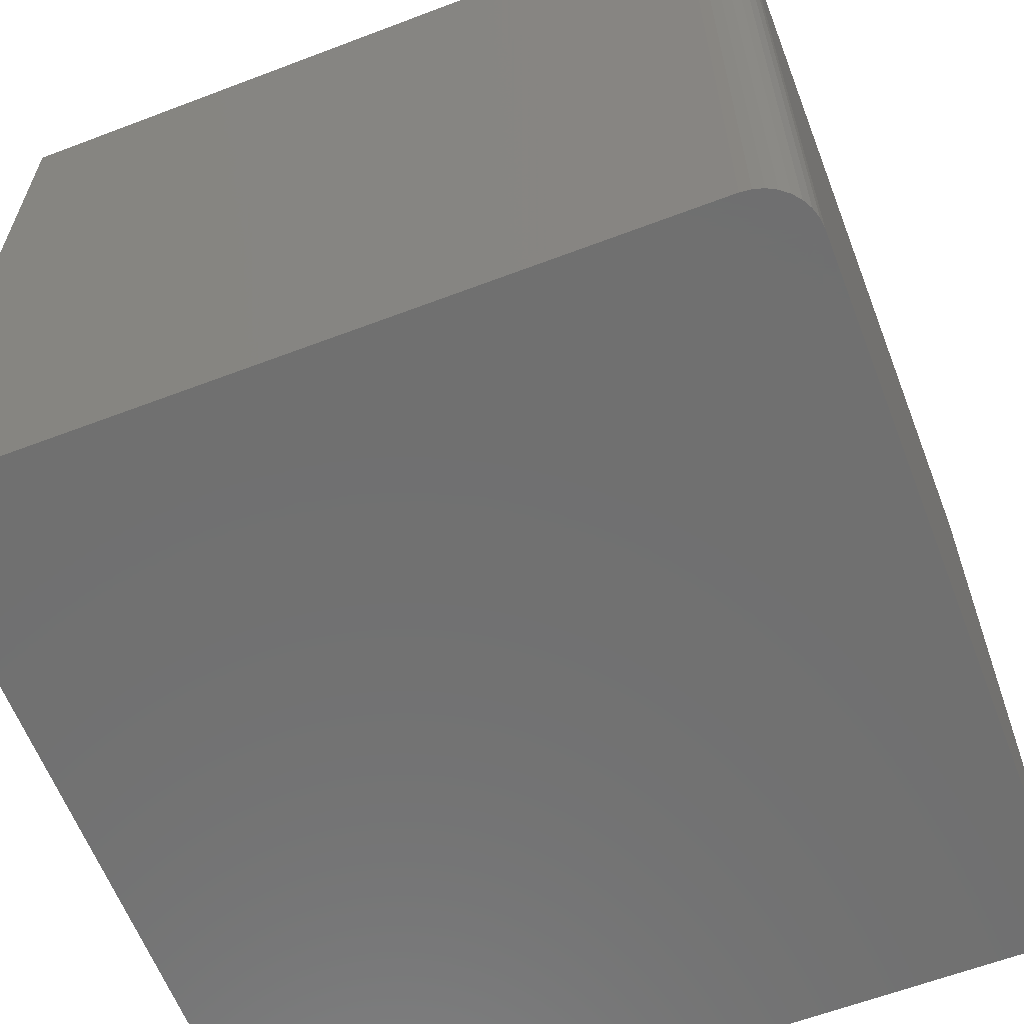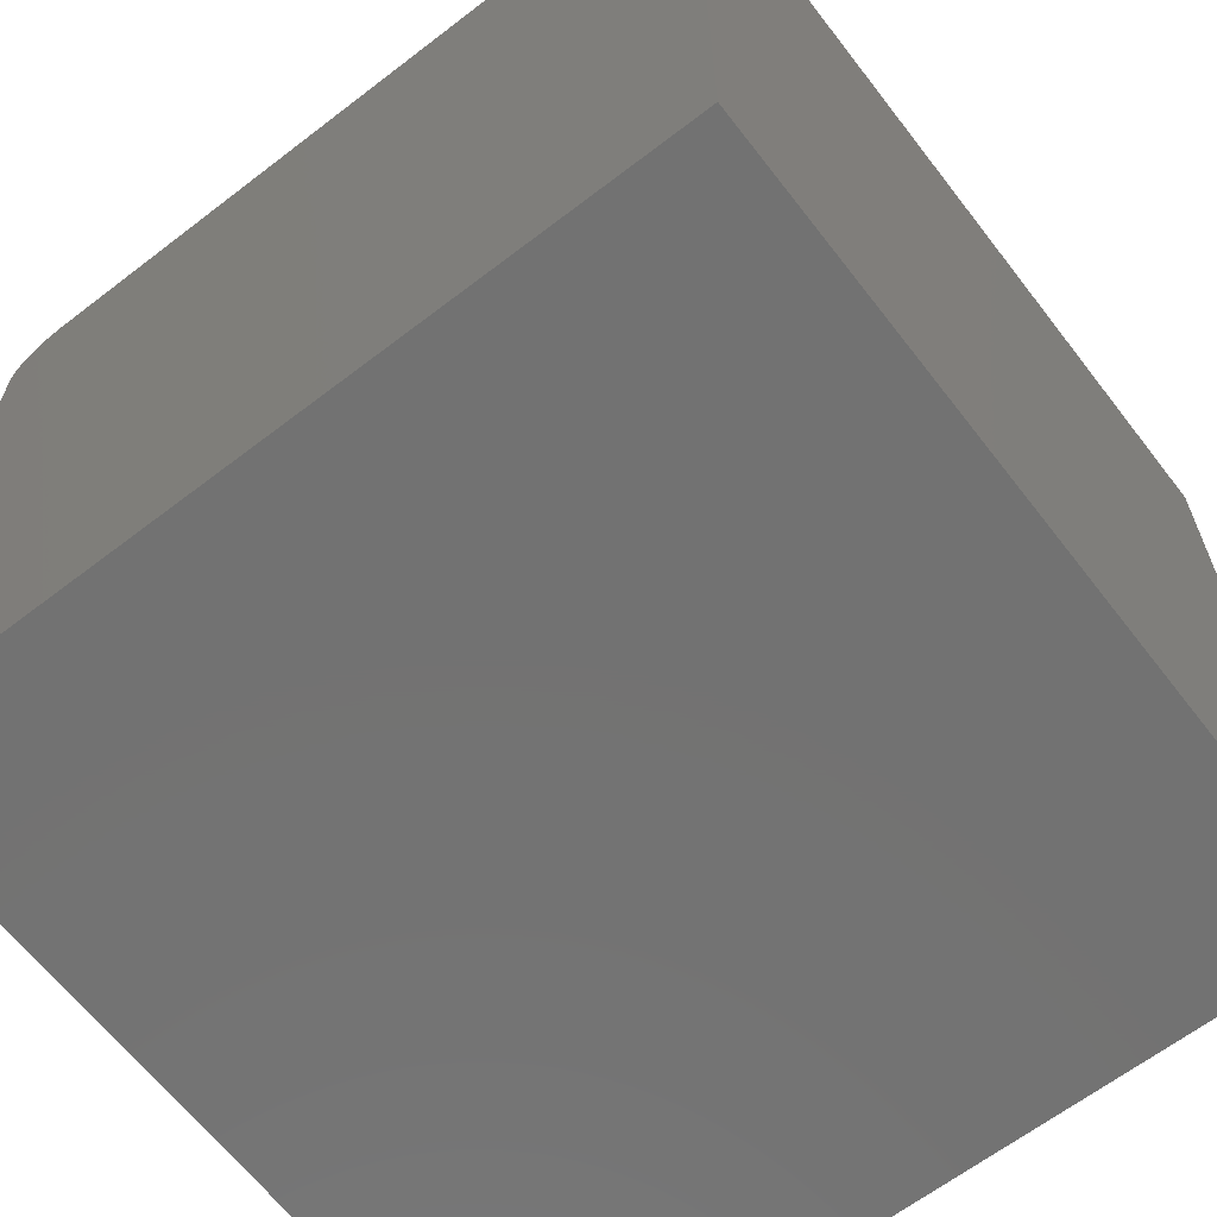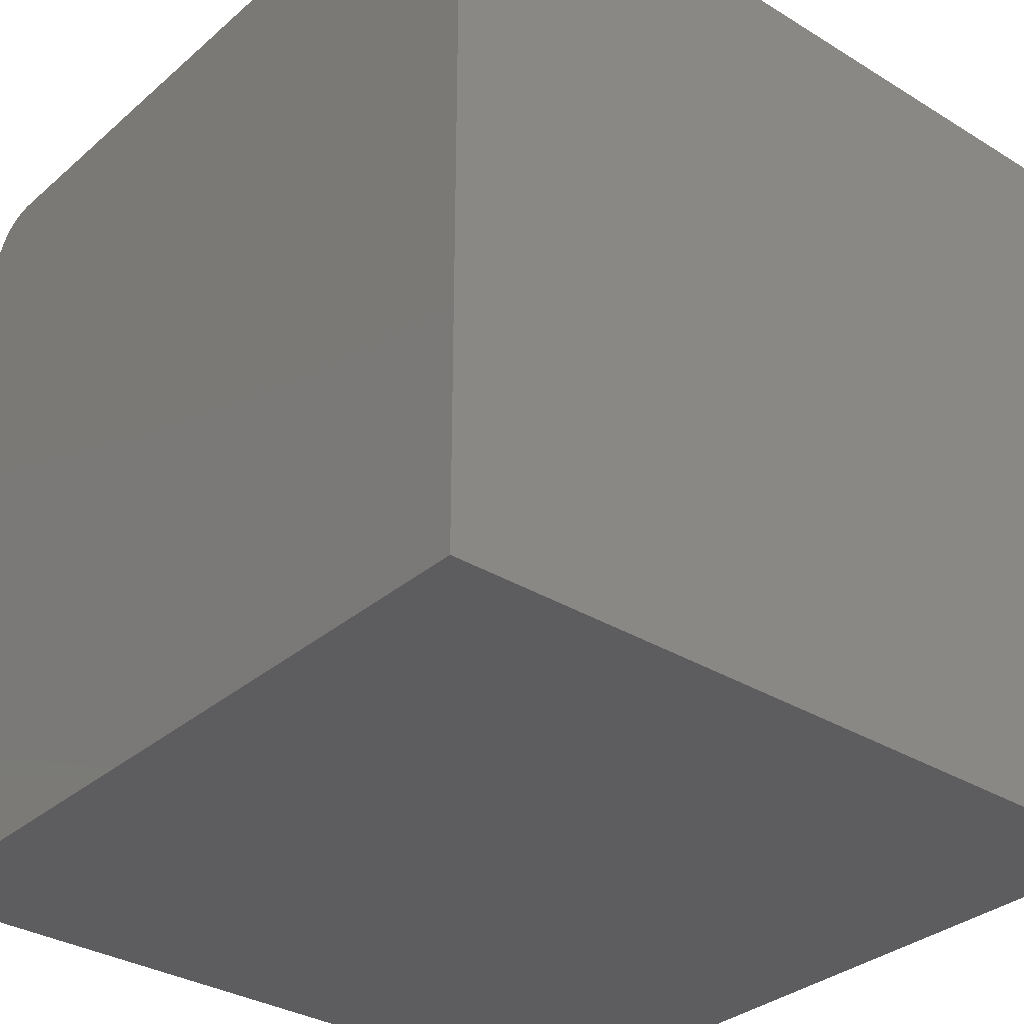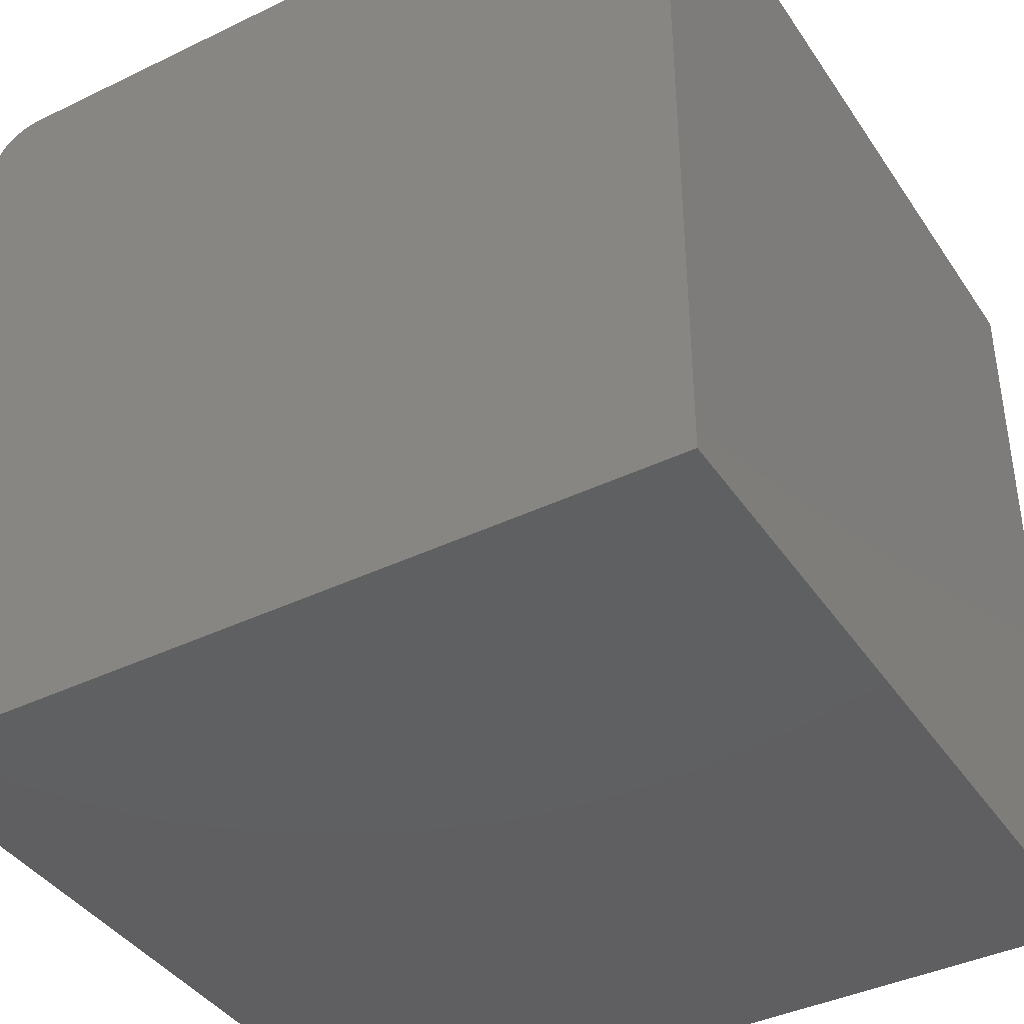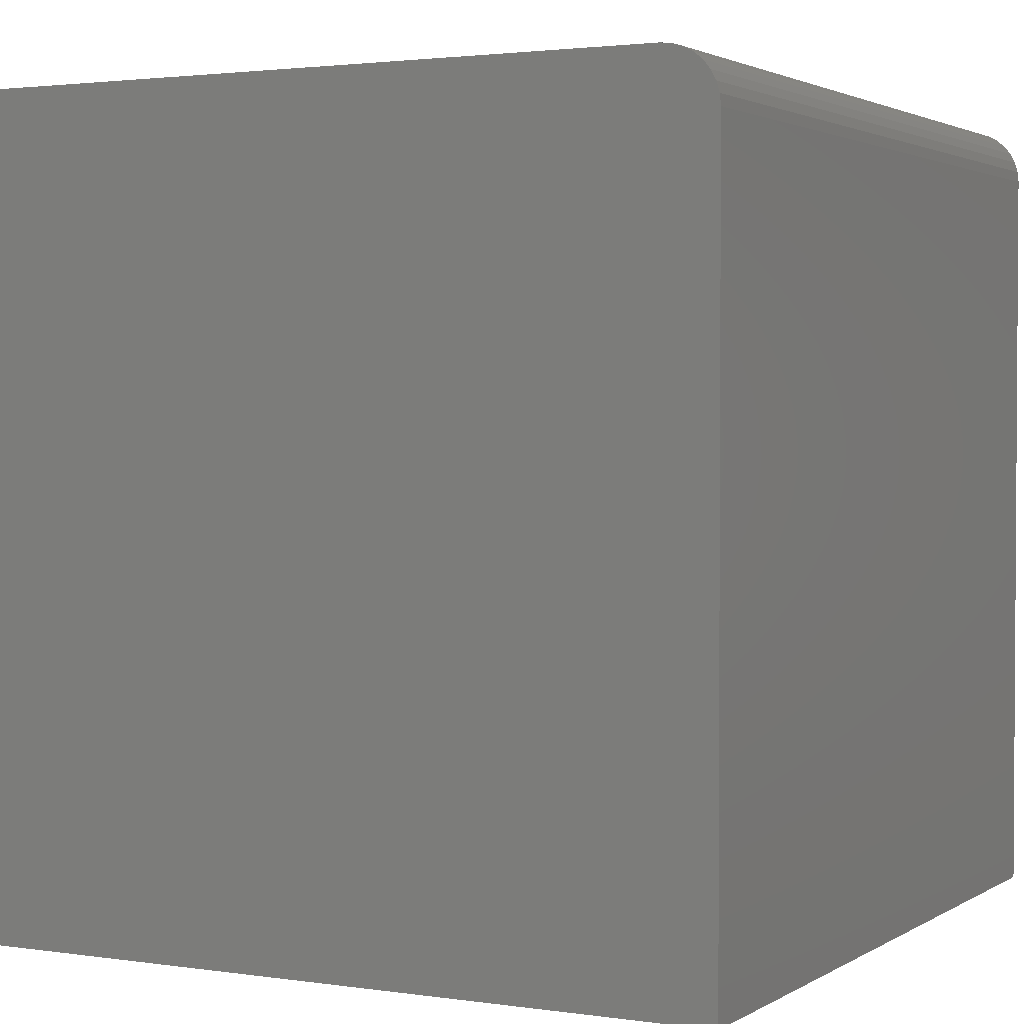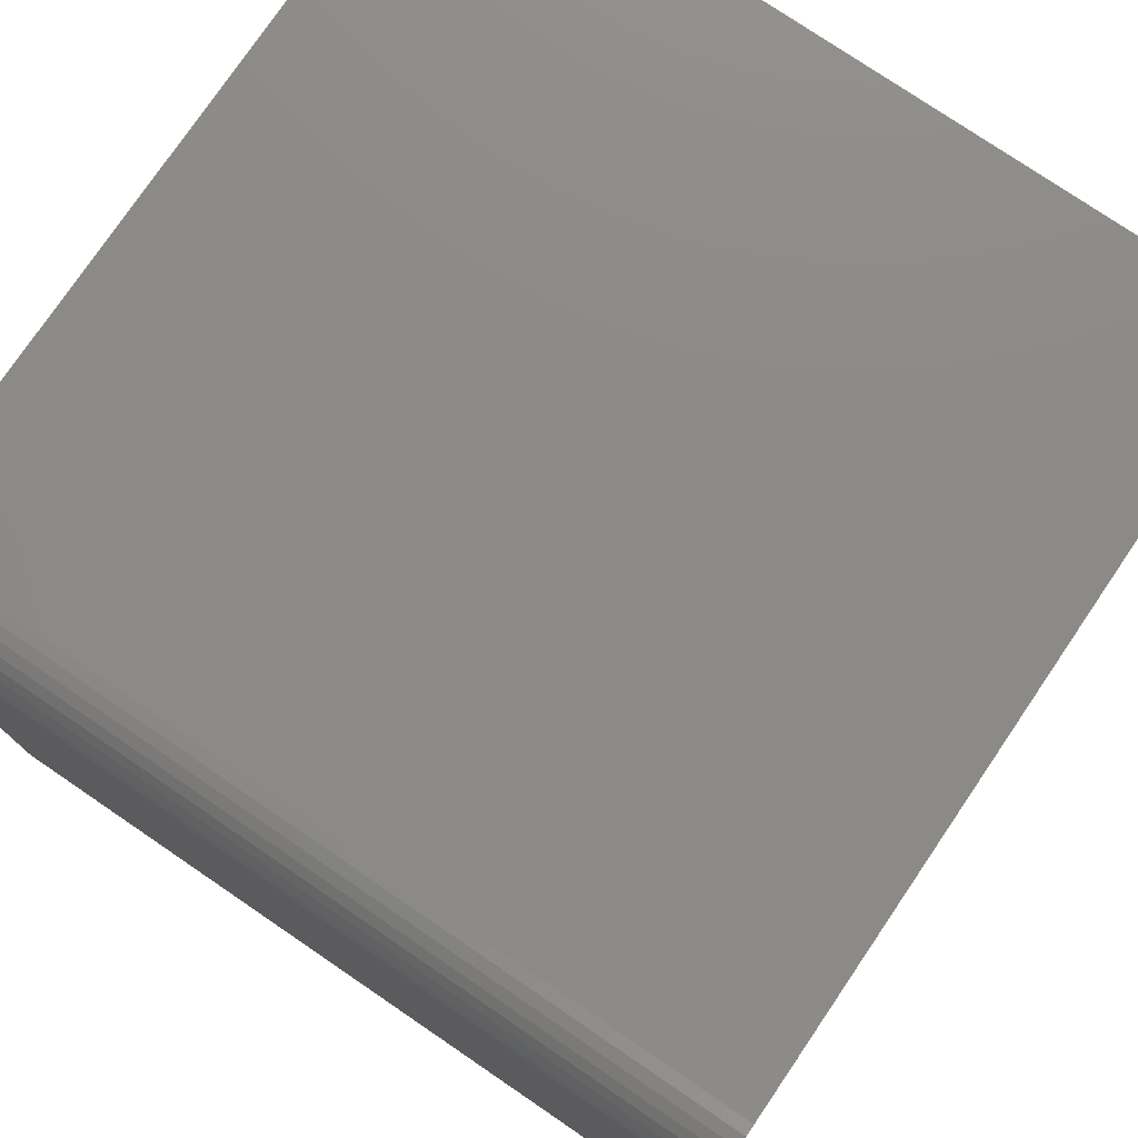
<metadata>
{"format":"stl","ext":"stl","renderer":"f3d","projection":"perspective","resolution":1024,"background":"white","views":[{"elev":-62.0,"azim":-158.9,"up":"+Z"},{"elev":-64.4,"azim":37.7,"up":"+Y"},{"elev":-32.7,"azim":49.7,"up":"+Y"},{"elev":-40.2,"azim":30.7,"up":"+Y"},{"elev":2.2,"azim":-152.2,"up":"+Y"},{"elev":77.2,"azim":-55.8,"up":"+Y"}]}
</metadata>
<code>
# stl→obj: 24 verts, 44 faces
v -0.6484 0.75 -0.75
v -0.6484 0.75 0.75
v 0.75 0.75 -0.75
v 0.75 0.75 0.75
v -0.75 0.6484 0.75
v -0.75 0.6484 -0.75
v -0.75 -0.75 0.75
v -0.75 -0.75 -0.75
v -0.6683 0.748 0.75
v 0.75 -0.75 0.75
v -0.6873 0.7423 0.75
v -0.7049 0.7329 0.75
v -0.7203 0.7203 0.75
v -0.7329 0.7049 0.75
v -0.7423 0.6873 0.75
v -0.748 0.6683 0.75
v -0.748 0.6683 -0.75
v -0.7423 0.6873 -0.75
v -0.7329 0.7049 -0.75
v -0.7203 0.7203 -0.75
v -0.7049 0.7329 -0.75
v -0.6873 0.7423 -0.75
v -0.6683 0.748 -0.75
v 0.75 -0.75 -0.75
f 1 2 3
f 3 2 4
f 5 6 7
f 7 6 8
f 2 9 4
f 5 7 10
f 5 10 4
f 5 4 9
f 5 9 11
f 5 11 12
f 5 12 13
f 5 13 14
f 5 14 15
f 5 15 16
f 6 17 18
f 6 18 19
f 6 19 20
f 6 20 21
f 6 21 22
f 6 22 23
f 6 23 1
f 6 1 3
f 6 3 24
f 6 24 8
f 2 1 9
f 9 1 23
f 9 23 11
f 11 23 22
f 11 22 12
f 12 22 21
f 12 21 13
f 13 21 20
f 13 20 14
f 14 20 19
f 14 19 15
f 15 19 18
f 15 18 16
f 16 18 17
f 16 17 5
f 5 17 6
f 8 24 7
f 7 24 10
f 3 4 24
f 24 4 10

</code>
